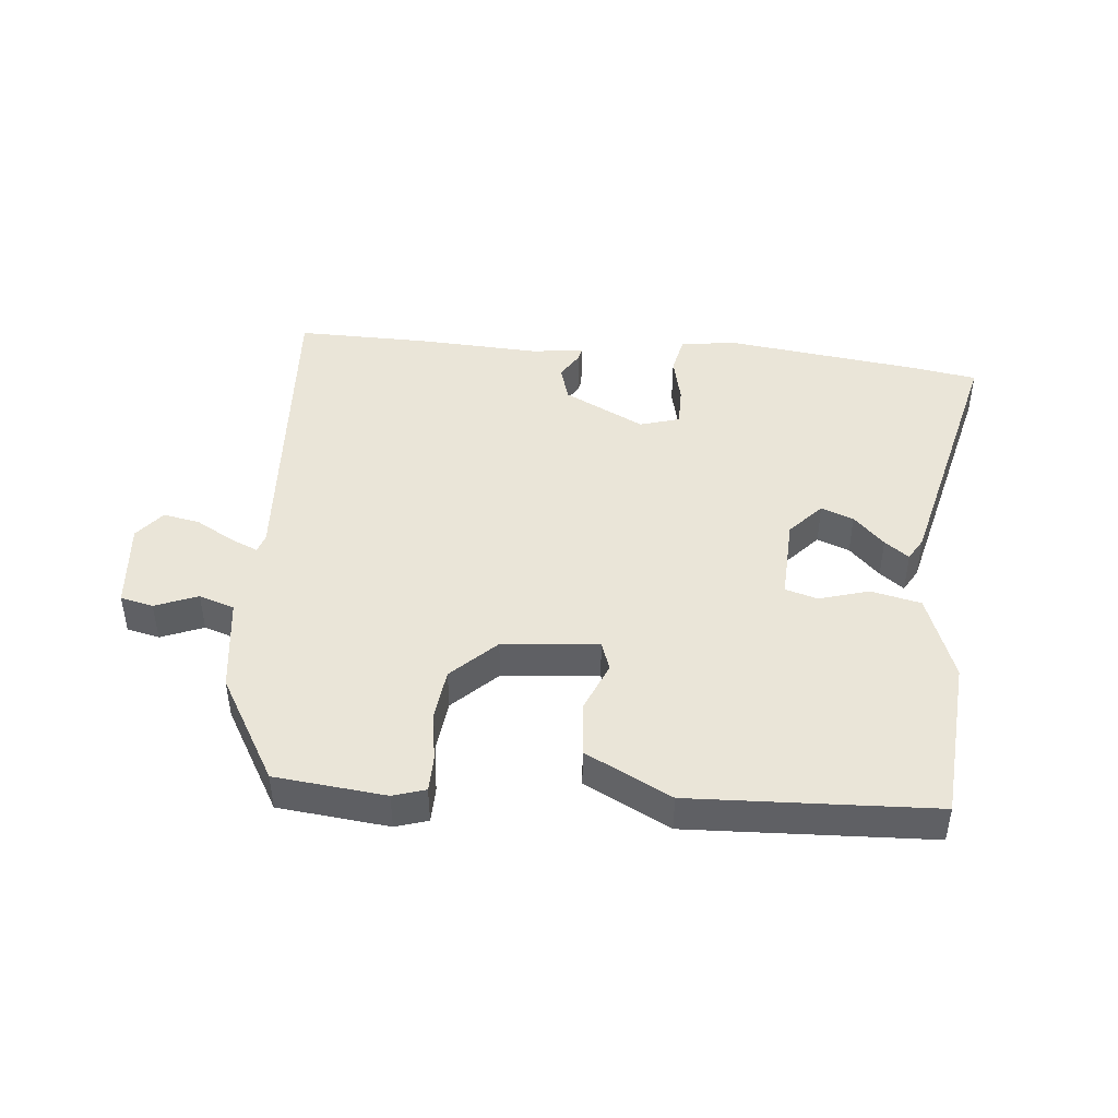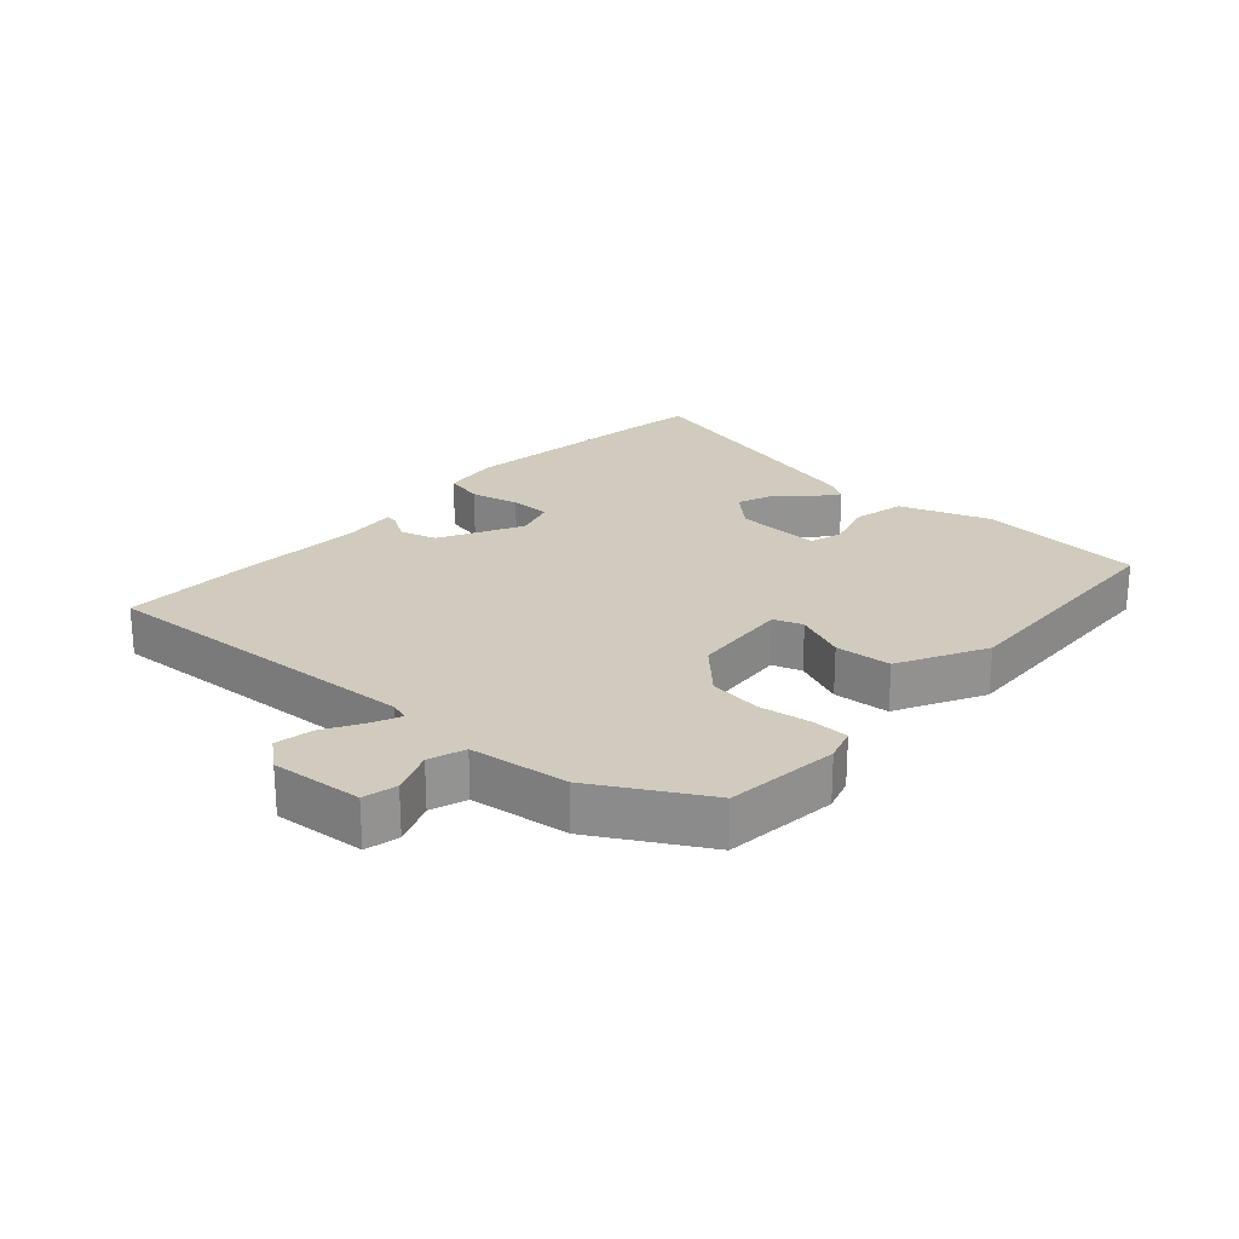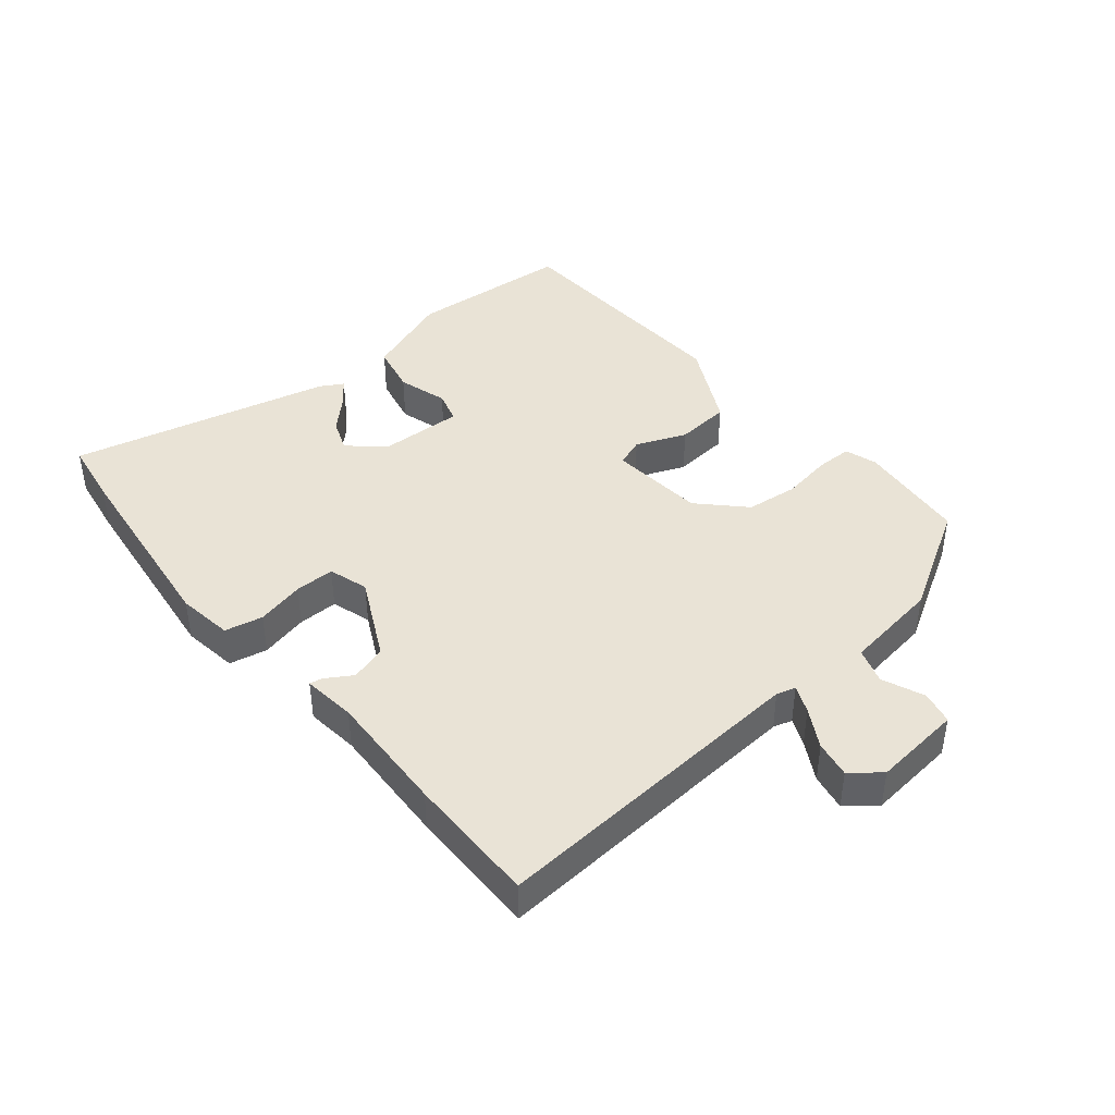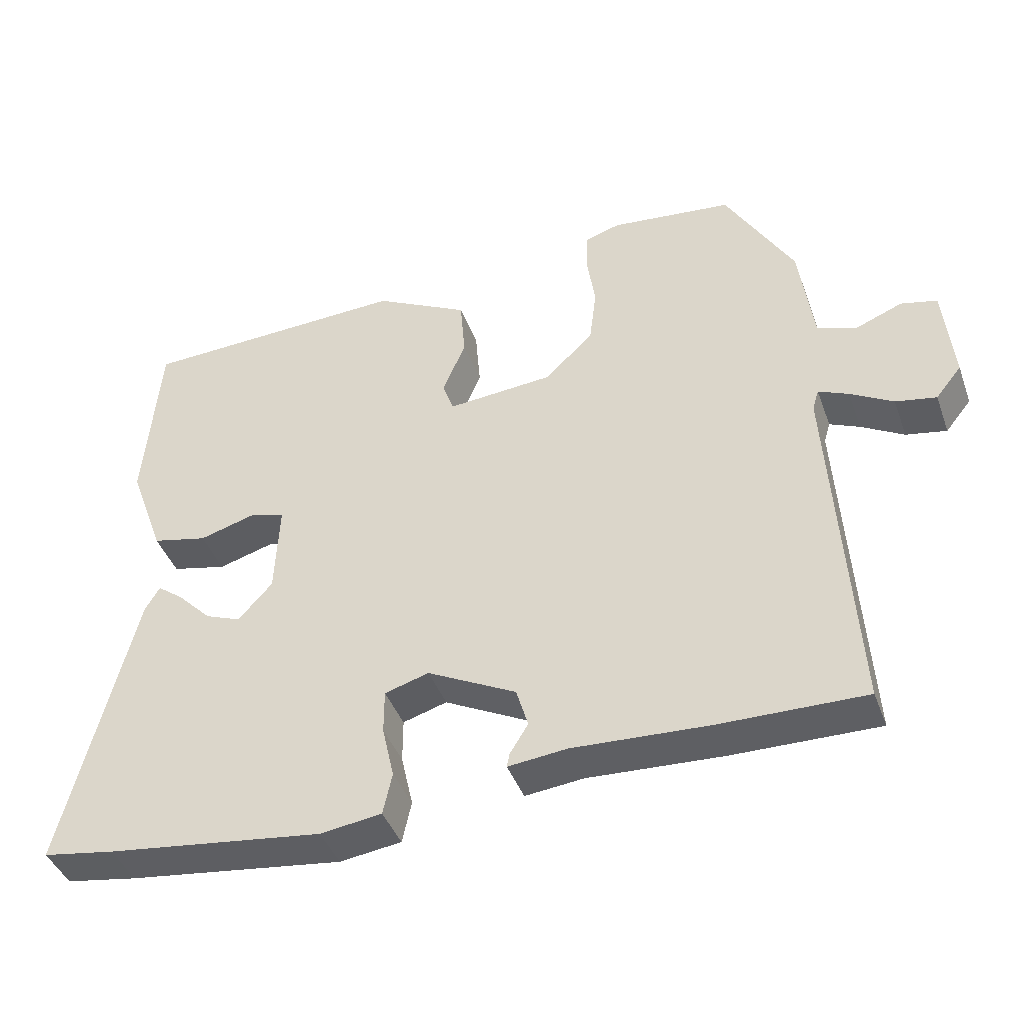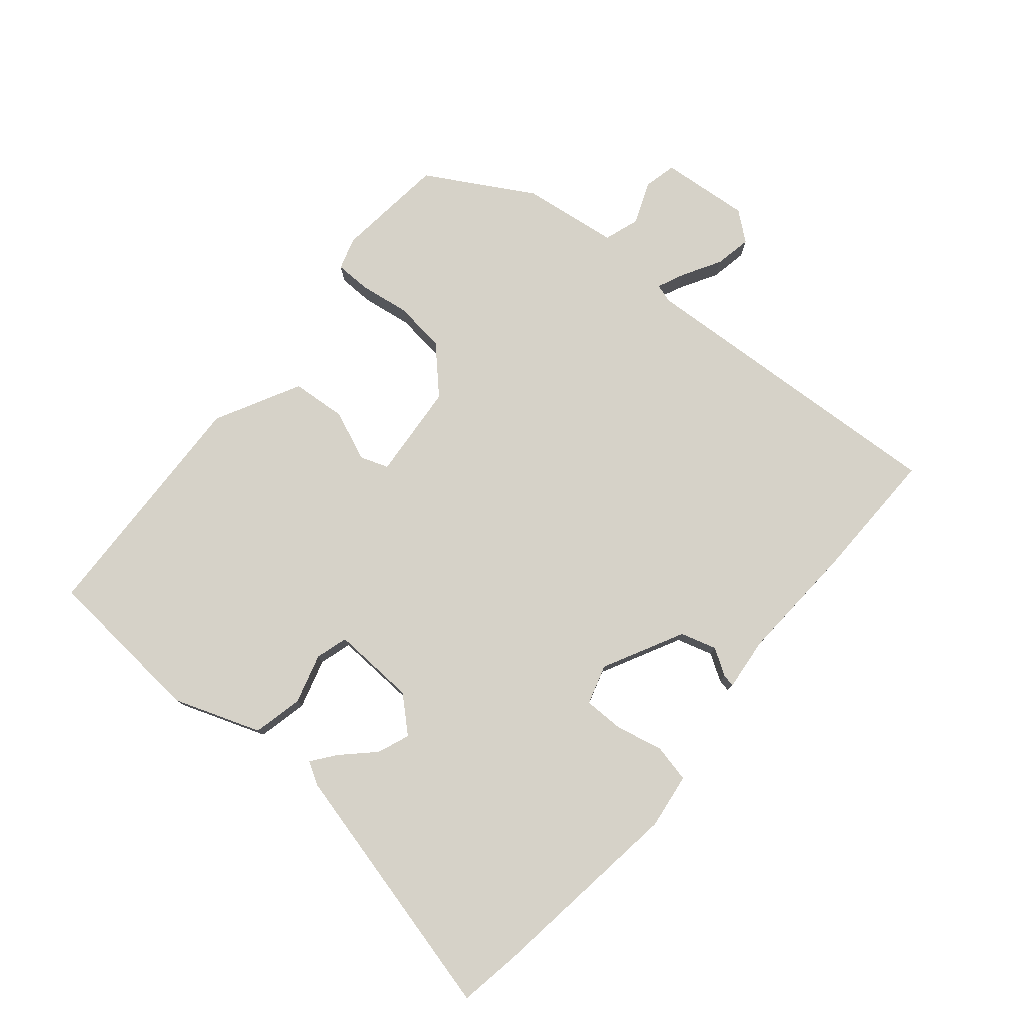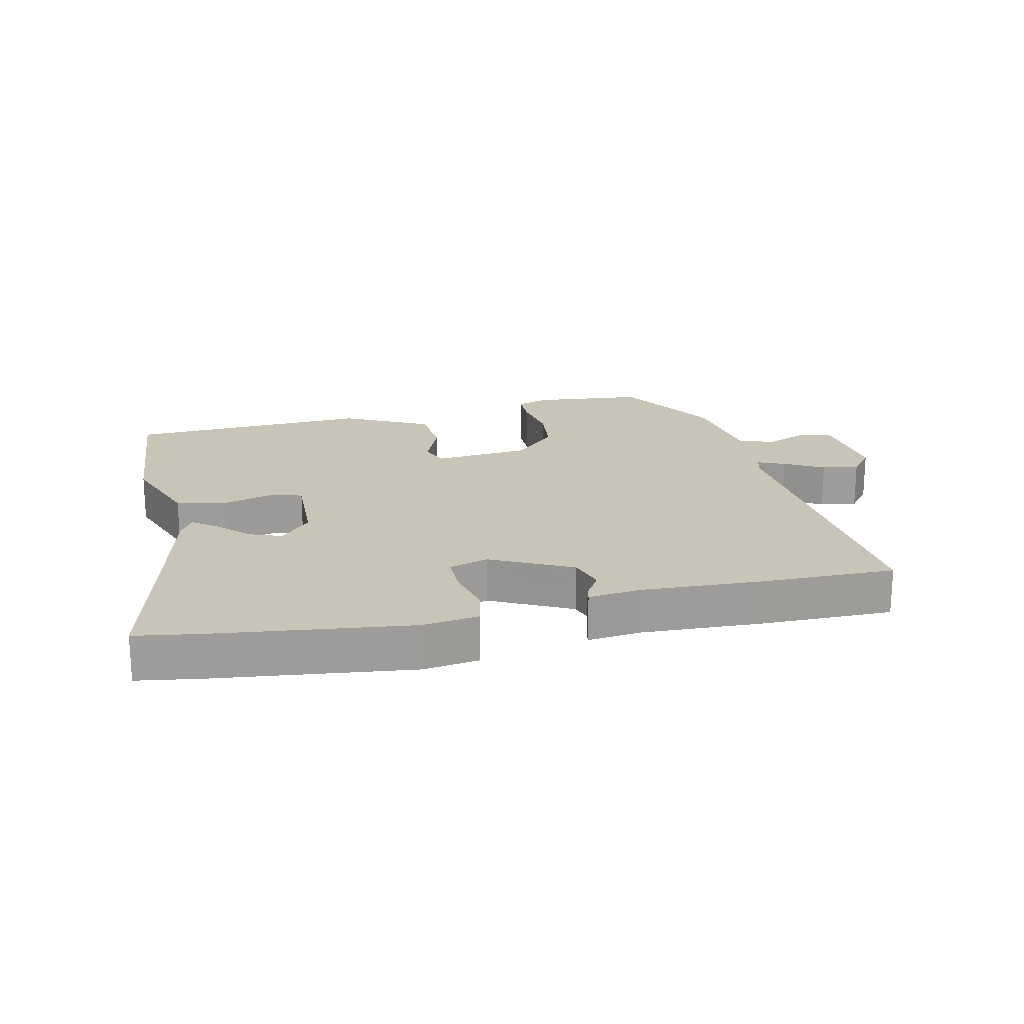
<metadata>
{"format":"obj","ext":"obj","renderer":"f3d","projection":"perspective","resolution":1024,"background":"white","views":[{"elev":44.8,"azim":5.3,"up":"+Y"},{"elev":23.5,"azim":-47.8,"up":"+Y"},{"elev":42.3,"azim":-130.1,"up":"+Y"},{"elev":-42.1,"azim":-160.7,"up":"+Z"},{"elev":77.9,"azim":130.1,"up":"+Y"},{"elev":20.1,"azim":166.8,"up":"+Y"}]}
</metadata>
<code>
v 0.509 0.07 0.456
v 0.53 0.07 0.198
v 0.48 0.07 0.06
v 0.401 0.07 0.042
v 0.322 0.07 0.065
v 0.271 0.07 0.05
v 0.277 0.07 -0.083
v 0.326 0.07 -0.137
v 0.377 0.07 -0.117
v 0.425 0.07 -0.068
v 0.463 0.07 -0.039
v 0.484 0.07 -0.075
v 0.585 0.07 -0.486
v 0.482 0.07 -0.503
v 0.173 0.07 -0.543
v 0.085 0.07 -0.531
v 0.072 0.07 -0.471
v 0.089 0.07 -0.395
v 0.089 0.07 -0.332
v 0.026 0.07 -0.313
v -0.101 0.07 -0.378
v -0.118 0.07 -0.435
v -0.092 0.07 -0.477
v -0.088 0.07 -0.497
v -0.172 0.07 -0.488
v -0.366 0.07 -0.498
v -0.574 0.07 -0.501
v -0.543 0.07 0.01
v -0.552 0.07 0.04
v -0.595 0.07 0.021
v -0.656 0.07 -0.014
v -0.714 0.07 -0.025
v -0.751 0.07 0.021
v -0.738 0.07 0.162
v -0.686 0.07 0.174
v -0.619 0.07 0.147
v -0.563 0.07 0.166
v -0.543 0.07 0.318
v -0.446 0.07 0.486
v -0.271 0.07 0.505
v -0.22 0.07 0.489
v -0.219 0.07 0.432
v -0.231 0.07 0.353
v -0.221 0.07 0.271
v -0.152 0.07 0.204
v 0 0.07 0.191
v 0.016 0.07 0.236
v -0.017 0.07 0.315
v -0.01 0.07 0.402
v 0.125 0.07 0.472
v 0.509 0 0.456
v 0.53 0 0.198
v 0.48 0 0.06
v 0.401 0 0.042
v 0.322 0 0.065
v 0.271 0 0.05
v 0.277 0 -0.083
v 0.326 0 -0.137
v 0.377 0 -0.117
v 0.425 0 -0.068
v 0.463 0 -0.039
v 0.484 0 -0.075
v 0.585 0 -0.486
v 0.482 0 -0.503
v 0.173 0 -0.543
v 0.085 0 -0.531
v 0.072 0 -0.471
v 0.089 0 -0.395
v 0.089 0 -0.332
v 0.026 0 -0.313
v -0.101 0 -0.378
v -0.118 0 -0.435
v -0.092 0 -0.477
v -0.088 0 -0.497
v -0.172 0 -0.488
v -0.366 0 -0.498
v -0.574 0 -0.501
v -0.543 0 0.01
v -0.552 0 0.04
v -0.595 0 0.021
v -0.656 0 -0.014
v -0.714 0 -0.025
v -0.751 0 0.021
v -0.738 0 0.162
v -0.686 0 0.174
v -0.619 0 0.147
v -0.563 0 0.166
v -0.543 0 0.318
v -0.446 0 0.486
v -0.271 0 0.505
v -0.22 0 0.489
v -0.219 0 0.432
v -0.231 0 0.353
v -0.221 0 0.271
v -0.152 0 0.204
v 0 0 0.191
v 0.016 0 0.236
v -0.017 0 0.315
v -0.01 0 0.402
v 0.125 0 0.472
f 3 4 5
f 2 3 5
f 1 2 5
f 50 1 5
f 49 50 5
f 48 49 5
f 47 48 5
f 46 47 5 6
f 45 46 6 7
f 41 42 43
f 40 41 43
f 39 40 43
f 38 39 43
f 37 38 43
f 37 43 44
f 36 37 44 45
f 34 35 36
f 33 34 36
f 32 33 36
f 31 32 36
f 30 31 36
f 29 30 36
f 25 26 27 28
f 25 28 29
f 24 25 29
f 23 24 29
f 22 23 29
f 29 36 45
f 22 29 45
f 21 22 45
f 16 17 18
f 15 16 18
f 14 15 18
f 13 14 18
f 12 13 18
f 11 12 18
f 9 10 11
f 9 11 18
f 8 9 18 19
f 45 7 8
f 21 45 8
f 20 21 8
f 8 19 20
f 55 54 53
f 55 53 52
f 55 52 51
f 55 51 100
f 55 100 99
f 55 99 98
f 55 98 97
f 56 55 97 96
f 57 56 96 95
f 93 92 91
f 93 91 90
f 93 90 89
f 93 89 88
f 93 88 87
f 94 93 87
f 95 94 87 86
f 86 85 84
f 86 84 83
f 86 83 82
f 86 82 81
f 86 81 80
f 86 80 79
f 78 77 76 75
f 79 78 75
f 79 75 74
f 79 74 73
f 79 73 72
f 95 86 79
f 95 79 72
f 95 72 71
f 68 67 66
f 68 66 65
f 68 65 64
f 68 64 63
f 68 63 62
f 68 62 61
f 61 60 59
f 68 61 59
f 69 68 59 58
f 58 57 95
f 58 95 71
f 58 71 70
f 70 69 58
f 1 51 52 2
f 2 52 53 3
f 3 53 54 4
f 4 54 55 5
f 5 55 56 6
f 6 56 57 7
f 7 57 58 8
f 8 58 59 9
f 9 59 60 10
f 10 60 61 11
f 11 61 62 12
f 12 62 63 13
f 13 63 64 14
f 14 64 65 15
f 15 65 66 16
f 16 66 67 17
f 17 67 68 18
f 18 68 69 19
f 19 69 70 20
f 20 70 71 21
f 21 71 72 22
f 22 72 73 23
f 23 73 74 24
f 24 74 75 25
f 25 75 76 26
f 26 76 77 27
f 27 77 78 28
f 28 78 79 29
f 29 79 80 30
f 30 80 81 31
f 31 81 82 32
f 32 82 83 33
f 33 83 84 34
f 34 84 85 35
f 35 85 86 36
f 36 86 87 37
f 37 87 88 38
f 38 88 89 39
f 39 89 90 40
f 40 90 91 41
f 41 91 92 42
f 42 92 93 43
f 43 93 94 44
f 44 94 95 45
f 45 95 96 46
f 46 96 97 47
f 47 97 98 48
f 48 98 99 49
f 49 99 100 50
f 50 100 51 1

</code>
